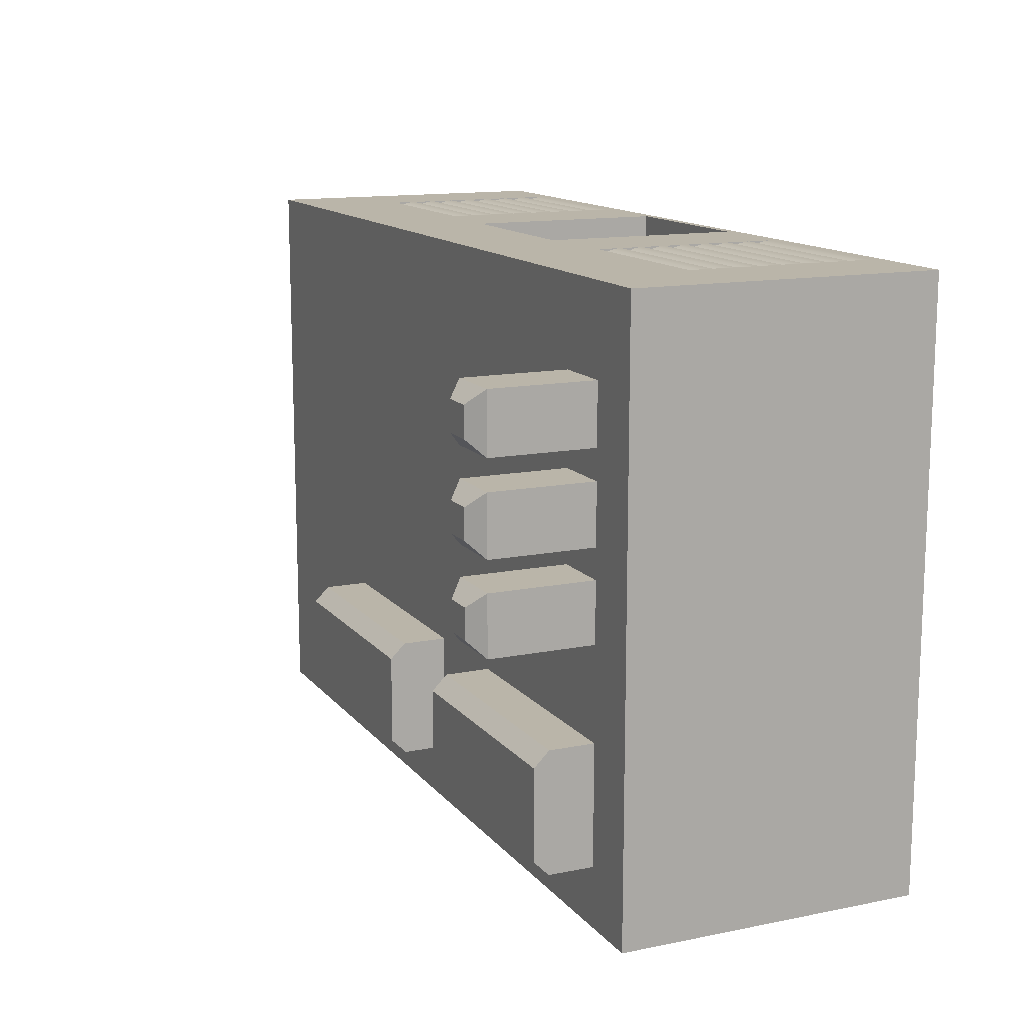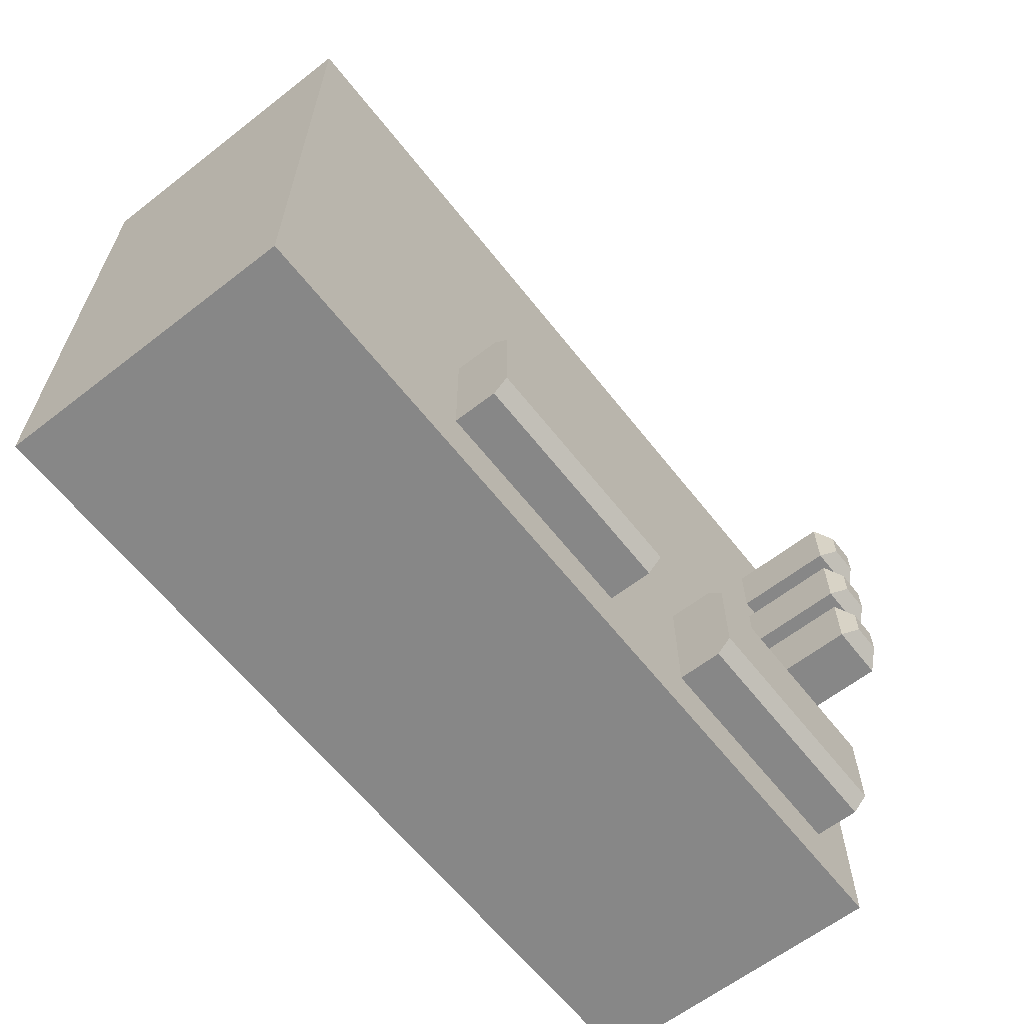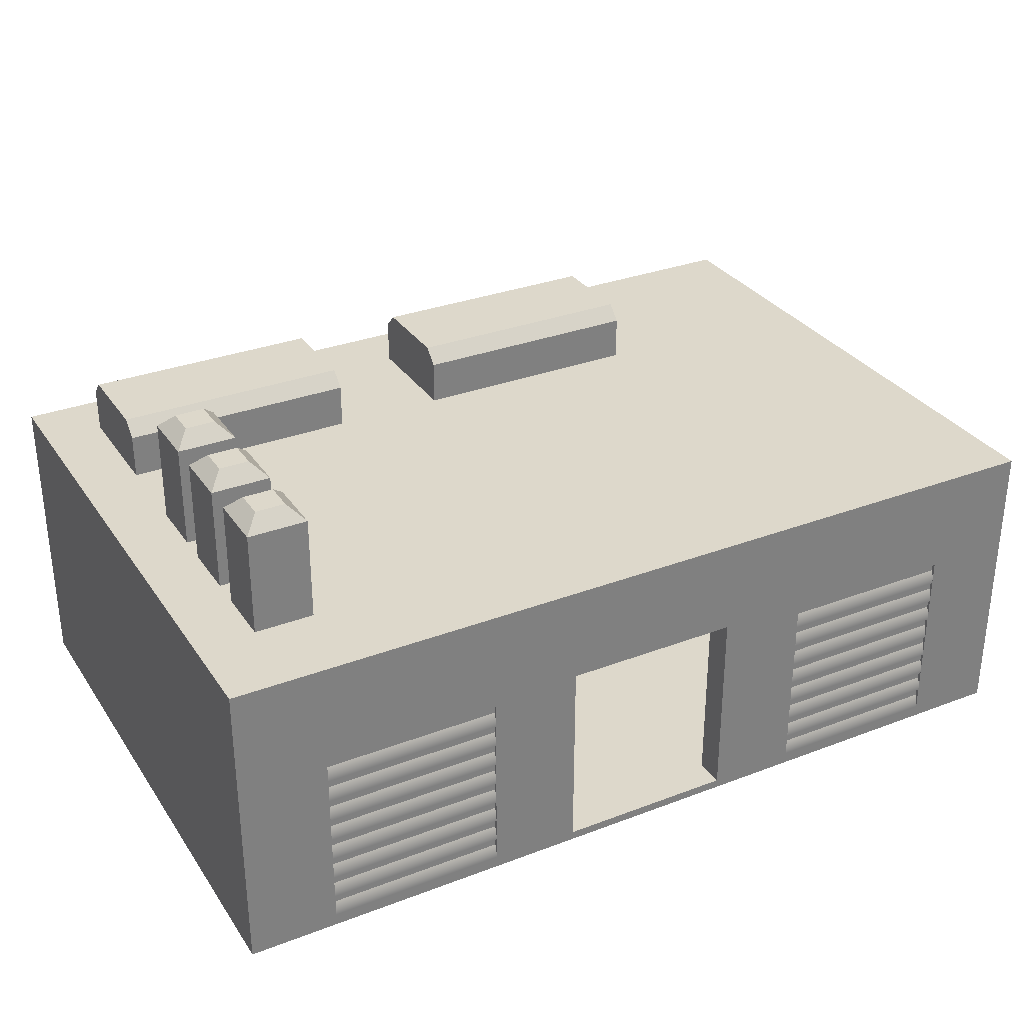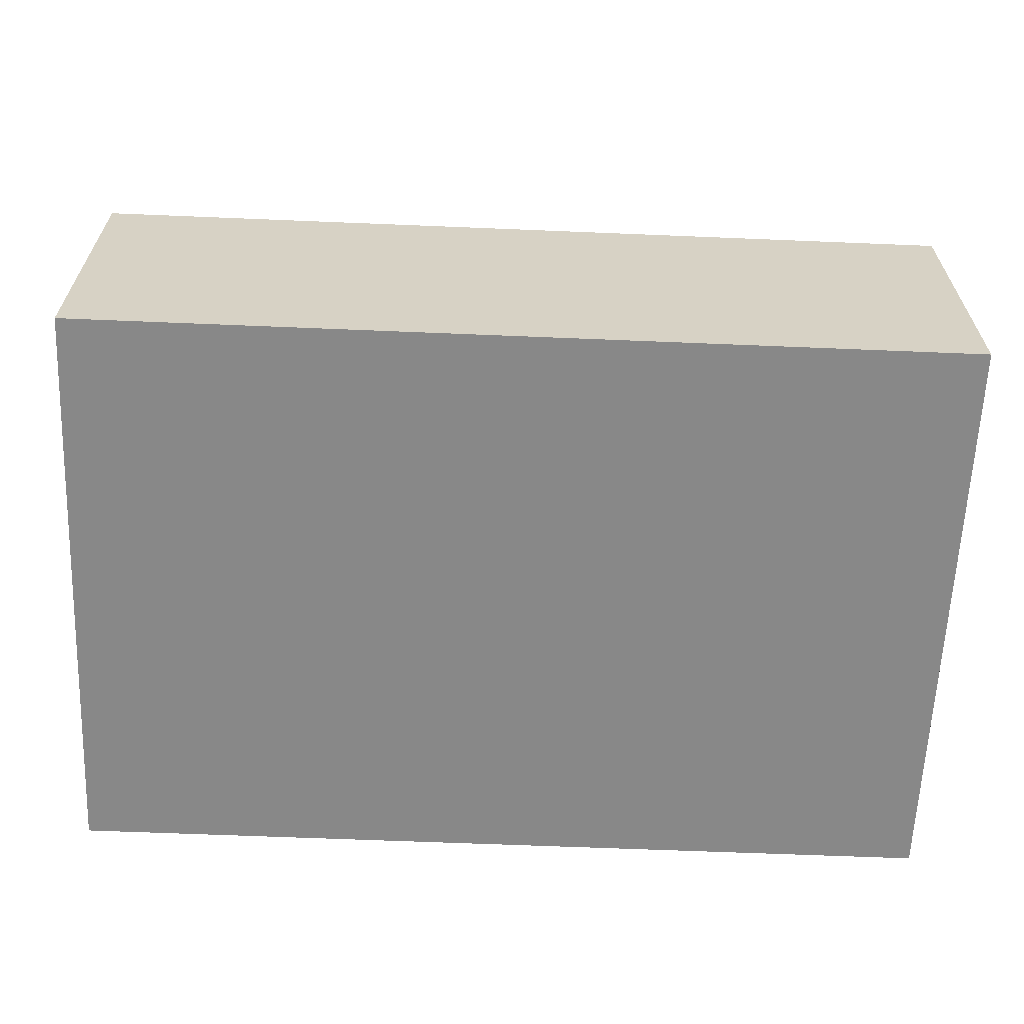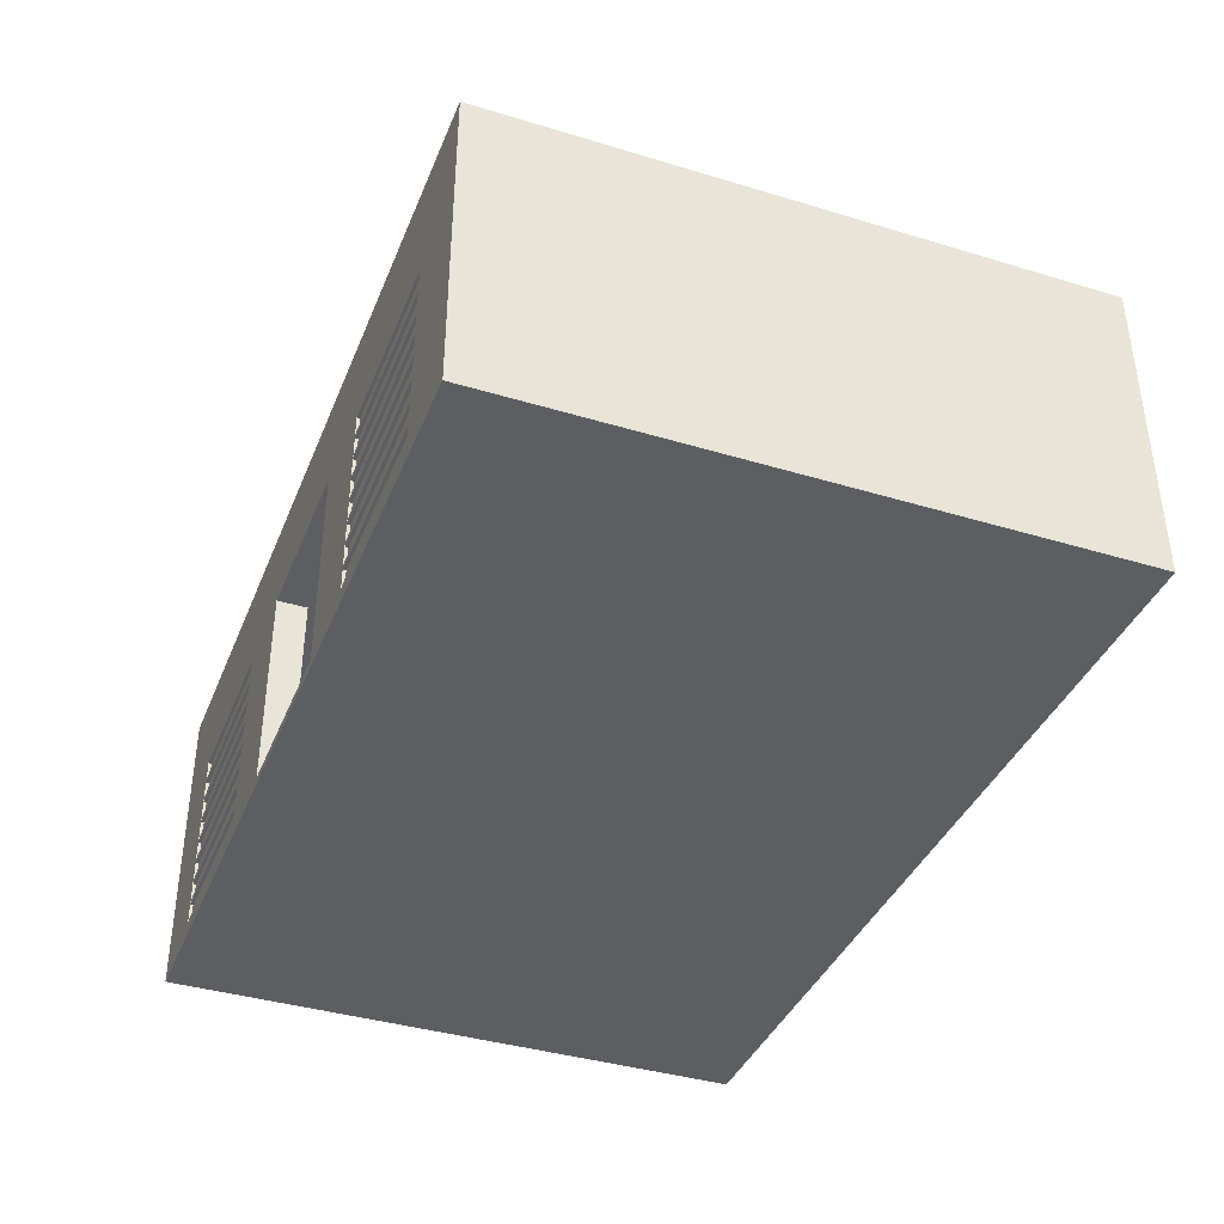
<metadata>
{"format":"obj","ext":"obj","renderer":"f3d","projection":"perspective","resolution":1024,"background":"white","views":[{"elev":13.6,"azim":-114.3,"up":"+Z"},{"elev":-62.6,"azim":128.1,"up":"+Z"},{"elev":31.3,"azim":-28.4,"up":"+Y"},{"elev":-62.8,"azim":177.6,"up":"+Y"},{"elev":-39.0,"azim":69.2,"up":"+Y"}]}
</metadata>
<code>
g Solid1
v 0 -0.03 0
v 0 -0.03 2
v 0 1 0
v 0 1 2
v 0.1 0 0.1
v 0.1 0 1.9
v 0.1 0.9 0.1
v 0.1 0.9 1.9
v 0.2 1 0.2
v 0.2 1 0.6
v 0.2 1 0.9103
v 0.2 1 1.11
v 0.2 1 1.21
v 0.2 1 1.41
v 0.2 1 1.51
v 0.2 1 1.71
v 0.2 1.15 0.2
v 0.2 1.15 0.6
v 0.2 1.2 0.25
v 0.2 1.2 0.55
v 0.2 1.35 0.9103
v 0.2 1.35 1.11
v 0.2 1.35 1.21
v 0.2 1.35 1.41
v 0.2 1.35 1.51
v 0.2 1.35 1.71
v 0.25 1.4 0.9603
v 0.25 1.4 1.06
v 0.25 1.4 1.26
v 0.25 1.4 1.36
v 0.25 1.4 1.56
v 0.25 1.4 1.66
v 0.3 0.01101 2
v 0.3 0.02774 1.999
v 0.3 0.04417 1.996
v 0.3 0.06 1.99
v 0.3 0.09 1.99
v 0.3 0.09 2
v 0.3 0.09101 2
v 0.3 0.1077 1.999
v 0.3 0.1242 1.996
v 0.3 0.14 1.99
v 0.3 0.17 1.99
v 0.3 0.17 2
v 0.3 0.171 2
v 0.3 0.1877 1.999
v 0.3 0.2042 1.996
v 0.3 0.22 1.99
v 0.3 0.25 1.99
v 0.3 0.25 2
v 0.3 0.251 2
v 0.3 0.2677 1.999
v 0.3 0.2842 1.996
v 0.3 0.3 1.99
v 0.3 0.33 1.99
v 0.3 0.33 2
v 0.3 0.331 2
v 0.3 0.3477 1.999
v 0.3 0.3642 1.996
v 0.3 0.38 1.99
v 0.3 0.41 1.99
v 0.3 0.41 2
v 0.3 0.411 2
v 0.3 0.4277 1.999
v 0.3 0.4442 1.996
v 0.3 0.46 1.99
v 0.3 0.49 1.99
v 0.3 0.49 2
v 0.3 0.491 2
v 0.3 0.5077 1.999
v 0.3 0.5242 1.996
v 0.3 0.54 1.99
v 0.3 0.57 1.99
v 0.3 0.57 2
v 0.3 0.571 2
v 0.3 0.5877 1.999
v 0.3 0.6042 1.996
v 0.3 0.62 1.99
v 0.3 0.65 1.99
v 0.3 0.65 2
v 0.35 1.4 0.9603
v 0.35 1.4 1.06
v 0.35 1.4 1.26
v 0.35 1.4 1.36
v 0.35 1.4 1.56
v 0.35 1.4 1.66
v 0.4 1 0.9103
v 0.4 1 1.11
v 0.4 1 1.21
v 0.4 1 1.41
v 0.4 1 1.51
v 0.4 1 1.71
v 0.4 1.35 0.9103
v 0.4 1.35 1.11
v 0.4 1.35 1.21
v 0.4 1.35 1.41
v 0.4 1.35 1.51
v 0.4 1.35 1.71
v 0.9 0.01101 2
v 0.9 0.02774 1.999
v 0.9 0.04417 1.996
v 0.9 0.06 1.99
v 0.9 0.09 1.99
v 0.9 0.09 2
v 0.9 0.09101 2
v 0.9 0.1077 1.999
v 0.9 0.1242 1.996
v 0.9 0.14 1.99
v 0.9 0.17 1.99
v 0.9 0.17 2
v 0.9 0.171 2
v 0.9 0.1877 1.999
v 0.9 0.2042 1.996
v 0.9 0.22 1.99
v 0.9 0.25 1.99
v 0.9 0.25 2
v 0.9 0.251 2
v 0.9 0.2677 1.999
v 0.9 0.2842 1.996
v 0.9 0.3 1.99
v 0.9 0.33 1.99
v 0.9 0.33 2
v 0.9 0.331 2
v 0.9 0.3477 1.999
v 0.9 0.3642 1.996
v 0.9 0.38 1.99
v 0.9 0.41 1.99
v 0.9 0.41 2
v 0.9 0.411 2
v 0.9 0.4277 1.999
v 0.9 0.4442 1.996
v 0.9 0.46 1.99
v 0.9 0.49 1.99
v 0.9 0.49 2
v 0.9 0.491 2
v 0.9 0.5077 1.999
v 0.9 0.5242 1.996
v 0.9 0.54 1.99
v 0.9 0.57 1.99
v 0.9 0.57 2
v 0.9 0.571 2
v 0.9 0.5877 1.999
v 0.9 0.6042 1.996
v 0.9 0.62 1.99
v 0.9 0.65 1.99
v 0.9 0.65 2
v 1 1 0.2
v 1 1 0.6
v 1 1.15 0.2
v 1 1.15 0.6
v 1 1.2 0.25
v 1 1.2 0.55
v 1.2 0 1.9
v 1.2 0 2
v 1.2 0.67 1.9
v 1.2 0.67 2
v 1.382 1 0.2
v 1.382 1 0.6
v 1.382 1.15 0.2
v 1.382 1.15 0.6
v 1.382 1.2 0.25
v 1.382 1.2 0.55
v 1.8 0 1.9
v 1.8 0 2
v 1.8 0.67 1.9
v 1.8 0.67 2
v 2.1 0.01101 2
v 2.1 0.02774 1.999
v 2.1 0.04417 1.996
v 2.1 0.06 1.99
v 2.1 0.09 1.99
v 2.1 0.09 2
v 2.1 0.09101 2
v 2.1 0.1077 1.999
v 2.1 0.1242 1.996
v 2.1 0.14 1.99
v 2.1 0.17 1.99
v 2.1 0.17 2
v 2.1 0.171 2
v 2.1 0.1877 1.999
v 2.1 0.2042 1.996
v 2.1 0.22 1.99
v 2.1 0.25 1.99
v 2.1 0.25 2
v 2.1 0.251 2
v 2.1 0.2677 1.999
v 2.1 0.2842 1.996
v 2.1 0.3 1.99
v 2.1 0.33 1.99
v 2.1 0.33 2
v 2.1 0.331 2
v 2.1 0.3477 1.999
v 2.1 0.3642 1.996
v 2.1 0.38 1.99
v 2.1 0.41 1.99
v 2.1 0.41 2
v 2.1 0.411 2
v 2.1 0.4277 1.999
v 2.1 0.4442 1.996
v 2.1 0.46 1.99
v 2.1 0.49 1.99
v 2.1 0.49 2
v 2.1 0.491 2
v 2.1 0.5077 1.999
v 2.1 0.5242 1.996
v 2.1 0.54 1.99
v 2.1 0.57 1.99
v 2.1 0.57 2
v 2.1 0.571 2
v 2.1 0.5877 1.999
v 2.1 0.6042 1.996
v 2.1 0.62 1.99
v 2.1 0.65 1.99
v 2.1 0.65 2
v 2.182 1 0.2
v 2.182 1 0.6
v 2.182 1.15 0.2
v 2.182 1.15 0.6
v 2.182 1.2 0.25
v 2.182 1.2 0.55
v 2.7 0.01101 2
v 2.7 0.02774 1.999
v 2.7 0.04417 1.996
v 2.7 0.06 1.99
v 2.7 0.09 1.99
v 2.7 0.09 2
v 2.7 0.09101 2
v 2.7 0.1077 1.999
v 2.7 0.1242 1.996
v 2.7 0.14 1.99
v 2.7 0.17 1.99
v 2.7 0.17 2
v 2.7 0.171 2
v 2.7 0.1877 1.999
v 2.7 0.2042 1.996
v 2.7 0.22 1.99
v 2.7 0.25 1.99
v 2.7 0.25 2
v 2.7 0.251 2
v 2.7 0.2677 1.999
v 2.7 0.2842 1.996
v 2.7 0.3 1.99
v 2.7 0.33 1.99
v 2.7 0.33 2
v 2.7 0.331 2
v 2.7 0.3477 1.999
v 2.7 0.3642 1.996
v 2.7 0.38 1.99
v 2.7 0.41 1.99
v 2.7 0.41 2
v 2.7 0.411 2
v 2.7 0.4277 1.999
v 2.7 0.4442 1.996
v 2.7 0.46 1.99
v 2.7 0.49 1.99
v 2.7 0.49 2
v 2.7 0.491 2
v 2.7 0.5077 1.999
v 2.7 0.5242 1.996
v 2.7 0.54 1.99
v 2.7 0.57 1.99
v 2.7 0.57 2
v 2.7 0.571 2
v 2.7 0.5877 1.999
v 2.7 0.6042 1.996
v 2.7 0.62 1.99
v 2.7 0.65 1.99
v 2.7 0.65 2
v 2.9 0 0.1
v 2.9 0 1.9
v 2.9 0.9 0.1
v 2.9 0.9 1.9
v 3 -0.03 0
v 3 -0.03 2
v 3 1 0
v 3 1 2
f 273 274 1
f 1 274 2
f 3 1 4
f 4 1 2
f 85 86 97
f 97 86 98
f 26 98 32
f 32 98 86
f 94 22 88
f 88 22 12
f 32 31 26
f 26 31 25
f 21 22 27
f 27 22 28
f 82 28 94
f 94 28 22
f 81 82 93
f 93 82 94
f 27 81 21
f 21 81 93
f 93 94 87
f 87 94 88
f 96 24 90
f 90 24 14
f 95 96 89
f 89 96 90
f 25 97 15
f 15 97 91
f 31 85 25
f 25 85 97
f 29 30 83
f 83 30 84
f 23 95 13
f 13 95 89
f 23 24 29
f 29 24 30
f 84 30 96
f 96 30 24
f 83 84 95
f 95 84 96
f 29 83 23
f 23 83 95
f 24 23 14
f 14 23 13
f 98 26 92
f 92 26 16
f 97 98 91
f 91 98 92
f 26 25 16
f 16 25 15
f 27 28 81
f 81 28 82
f 21 93 11
f 11 93 87
f 22 21 12
f 12 21 11
f 31 32 85
f 85 32 86
f 161 219 159
f 159 219 217
f 218 160 216
f 216 160 158
f 159 217 157
f 157 217 215
f 220 162 218
f 218 162 160
f 19 151 17
f 17 151 149
f 159 157 161
f 161 157 158
f 161 158 162
f 162 158 160
f 150 18 148
f 148 18 10
f 152 20 150
f 150 20 18
f 17 149 9
f 9 149 147
f 17 9 19
f 19 9 10
f 19 10 20
f 20 10 18
f 19 20 151
f 151 20 152
f 149 151 147
f 147 151 152
f 147 152 148
f 148 152 150
f 161 162 219
f 219 162 220
f 217 219 215
f 215 219 220
f 215 220 216
f 216 220 218
f 166 156 165
f 165 156 155
f 156 154 155
f 155 154 153
f 165 163 166
f 166 163 164
f 230 176 229
f 229 176 175
f 229 175 174
f 173 227 174
f 174 227 228
f 174 228 229
f 236 182 235
f 235 182 181
f 235 181 180
f 179 233 180
f 180 233 234
f 180 234 235
f 242 188 241
f 241 188 187
f 241 187 186
f 185 239 186
f 186 239 240
f 186 240 241
f 248 194 247
f 247 194 193
f 247 193 192
f 191 245 192
f 192 245 246
f 192 246 247
f 254 200 253
f 253 200 199
f 253 199 198
f 197 251 198
f 198 251 252
f 198 252 253
f 260 206 259
f 259 206 205
f 259 205 204
f 203 257 204
f 204 257 258
f 204 258 259
f 266 212 265
f 265 212 211
f 265 211 210
f 209 263 210
f 210 263 264
f 210 264 265
f 224 170 223
f 223 170 169
f 223 169 168
f 167 221 168
f 168 221 222
f 168 222 223
f 102 36 101
f 101 36 35
f 101 35 34
f 33 99 34
f 34 99 100
f 34 100 101
f 108 42 107
f 107 42 41
f 107 41 40
f 39 105 40
f 40 105 106
f 40 106 107
f 114 48 113
f 113 48 47
f 113 47 46
f 45 111 46
f 46 111 112
f 46 112 113
f 120 54 119
f 119 54 53
f 119 53 52
f 51 117 52
f 52 117 118
f 52 118 119
f 126 60 125
f 125 60 59
f 125 59 58
f 57 123 58
f 58 123 124
f 58 124 125
f 132 66 131
f 131 66 65
f 131 65 64
f 63 129 64
f 64 129 130
f 64 130 131
f 138 72 137
f 137 72 71
f 137 71 70
f 69 135 70
f 70 135 136
f 70 136 137
f 144 78 143
f 143 78 77
f 143 77 76
f 75 141 76
f 76 141 142
f 76 142 143
f 109 43 108
f 108 43 42
f 105 110 106
f 106 110 107
f 107 110 108
f 108 110 109
f 39 40 44
f 44 40 41
f 44 41 42
f 42 43 44
f 110 44 109
f 109 44 43
f 66 132 67
f 67 132 133
f 63 64 68
f 68 64 65
f 68 65 66
f 66 67 68
f 134 68 133
f 133 68 67
f 129 134 130
f 130 134 131
f 131 134 132
f 132 134 133
f 225 171 224
f 224 171 170
f 221 226 222
f 222 226 223
f 223 226 224
f 224 226 225
f 167 168 172
f 172 168 169
f 172 169 170
f 170 171 172
f 226 172 225
f 225 172 171
f 249 195 248
f 248 195 194
f 245 250 246
f 246 250 247
f 247 250 248
f 248 250 249
f 191 192 196
f 196 192 193
f 196 193 194
f 194 195 196
f 250 196 249
f 249 196 195
f 267 213 266
f 266 213 212
f 263 268 264
f 264 268 265
f 265 268 266
f 266 268 267
f 209 210 214
f 214 210 211
f 214 211 212
f 212 213 214
f 268 214 267
f 267 214 213
f 188 242 189
f 189 242 243
f 185 186 190
f 190 186 187
f 190 187 188
f 188 189 190
f 244 190 243
f 243 190 189
f 239 244 240
f 240 244 241
f 241 244 242
f 242 244 243
f 115 49 114
f 114 49 48
f 111 116 112
f 112 116 113
f 113 116 114
f 114 116 115
f 45 46 50
f 50 46 47
f 50 47 48
f 48 49 50
f 116 50 115
f 115 50 49
f 139 73 138
f 138 73 72
f 135 140 136
f 136 140 137
f 137 140 138
f 138 140 139
f 69 70 74
f 74 70 71
f 74 71 72
f 72 73 74
f 140 74 139
f 139 74 73
f 36 102 37
f 37 102 103
f 33 34 38
f 38 34 35
f 38 35 36
f 36 37 38
f 104 38 103
f 103 38 37
f 99 104 100
f 100 104 101
f 101 104 102
f 102 104 103
f 60 126 61
f 61 126 127
f 57 58 62
f 62 58 59
f 62 59 60
f 60 61 62
f 128 62 127
f 127 62 61
f 123 128 124
f 124 128 125
f 125 128 126
f 126 128 127
f 231 177 230
f 230 177 176
f 227 232 228
f 228 232 229
f 229 232 230
f 230 232 231
f 173 174 178
f 178 174 175
f 178 175 176
f 176 177 178
f 232 178 231
f 231 178 177
f 255 201 254
f 254 201 200
f 251 256 252
f 252 256 253
f 253 256 254
f 254 256 255
f 197 198 202
f 202 198 199
f 202 199 200
f 200 201 202
f 256 202 255
f 255 202 201
f 261 207 260
f 260 207 206
f 257 262 258
f 258 262 259
f 259 262 260
f 260 262 261
f 203 204 208
f 208 204 205
f 208 205 206
f 206 207 208
f 262 208 261
f 261 208 207
f 237 183 236
f 236 183 182
f 233 238 234
f 234 238 235
f 235 238 236
f 236 238 237
f 179 180 184
f 184 180 181
f 184 181 182
f 182 183 184
f 238 184 237
f 237 184 183
f 54 120 55
f 55 120 121
f 51 52 56
f 56 52 53
f 56 53 54
f 54 55 56
f 122 56 121
f 121 56 55
f 117 122 118
f 118 122 119
f 119 122 120
f 120 122 121
f 78 144 79
f 79 144 145
f 75 76 80
f 80 76 77
f 80 77 78
f 78 79 80
f 146 80 145
f 145 80 79
f 141 146 142
f 142 146 143
f 143 146 144
f 144 146 145
f 273 1 275
f 275 1 3
f 271 272 7
f 7 272 8
f 5 269 7
f 7 269 271
f 6 5 8
f 8 5 7
f 153 6 155
f 155 6 8
f 155 8 272
f 155 272 165
f 165 272 270
f 165 270 163
f 269 270 271
f 271 270 272
f 154 163 153
f 153 163 5
f 153 5 6
f 154 164 163
f 270 269 163
f 163 269 5
f 273 275 274
f 274 275 276
f 156 123 154
f 154 123 122
f 154 122 117
f 166 4 156
f 156 4 146
f 156 146 141
f 164 191 166
f 166 191 196
f 166 196 197
f 197 196 250
f 197 250 251
f 251 250 274
f 251 274 256
f 256 274 276
f 256 276 257
f 257 276 262
f 262 276 263
f 262 263 209
f 154 274 164
f 164 274 167
f 164 167 172
f 80 4 75
f 75 4 74
f 75 74 140
f 80 146 4
f 156 141 140
f 140 141 75
f 74 4 69
f 69 4 68
f 69 68 134
f 140 135 156
f 156 135 134
f 156 134 129
f 135 69 134
f 68 2 63
f 63 2 62
f 63 62 128
f 156 129 128
f 128 129 63
f 62 2 57
f 57 2 56
f 57 56 122
f 128 123 156
f 123 57 122
f 56 2 51
f 51 2 50
f 51 50 116
f 154 117 116
f 116 117 51
f 50 2 45
f 45 2 44
f 45 44 110
f 116 111 154
f 154 111 110
f 154 110 105
f 111 45 110
f 44 2 39
f 39 2 38
f 39 38 104
f 154 105 104
f 104 105 39
f 99 33 2
f 2 33 38
f 104 99 154
f 154 99 2
f 154 2 274
f 164 172 173
f 173 172 226
f 173 226 227
f 227 226 274
f 227 274 232
f 232 274 233
f 232 233 179
f 226 221 274
f 274 221 167
f 214 166 209
f 209 166 208
f 209 208 262
f 166 214 276
f 276 214 268
f 276 268 263
f 208 166 203
f 203 166 202
f 203 202 256
f 257 203 256
f 197 202 166
f 250 245 274
f 274 245 244
f 274 244 239
f 245 191 244
f 244 191 190
f 190 191 164
f 190 164 185
f 185 164 184
f 185 184 238
f 274 239 238
f 238 239 185
f 184 164 179
f 179 164 178
f 179 178 232
f 238 233 274
f 173 178 164
f 4 2 68
f 276 4 166
f 16 4 92
f 92 4 276
f 92 276 91
f 91 276 158
f 91 158 90
f 90 158 89
f 89 158 88
f 89 88 12
f 16 15 4
f 4 15 14
f 4 14 13
f 15 91 14
f 14 91 90
f 4 13 12
f 12 13 89
f 88 148 87
f 87 148 10
f 87 10 11
f 11 10 3
f 11 3 4
f 12 11 4
f 10 9 3
f 3 9 147
f 3 147 157
f 157 147 158
f 158 147 148
f 158 148 88
f 3 157 275
f 275 157 215
f 275 215 216
f 275 216 276
f 276 216 158

</code>
